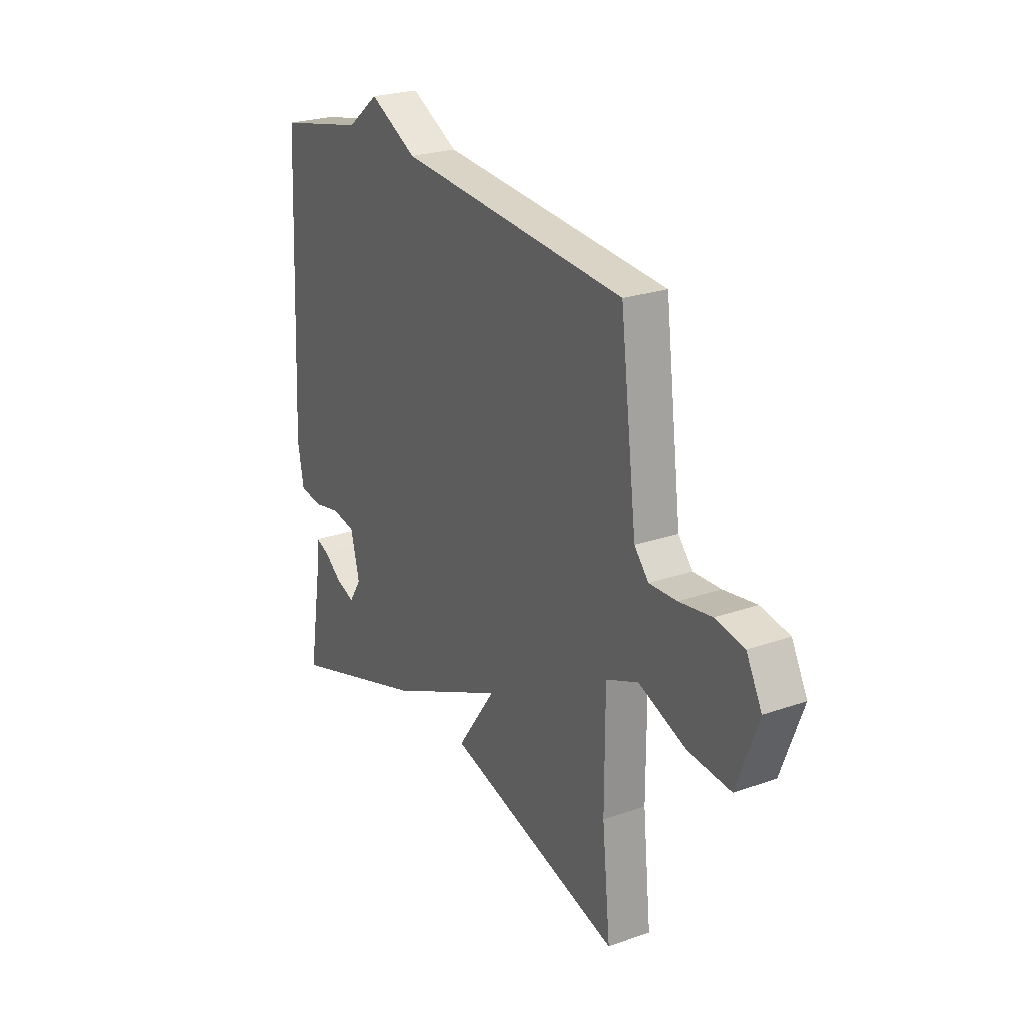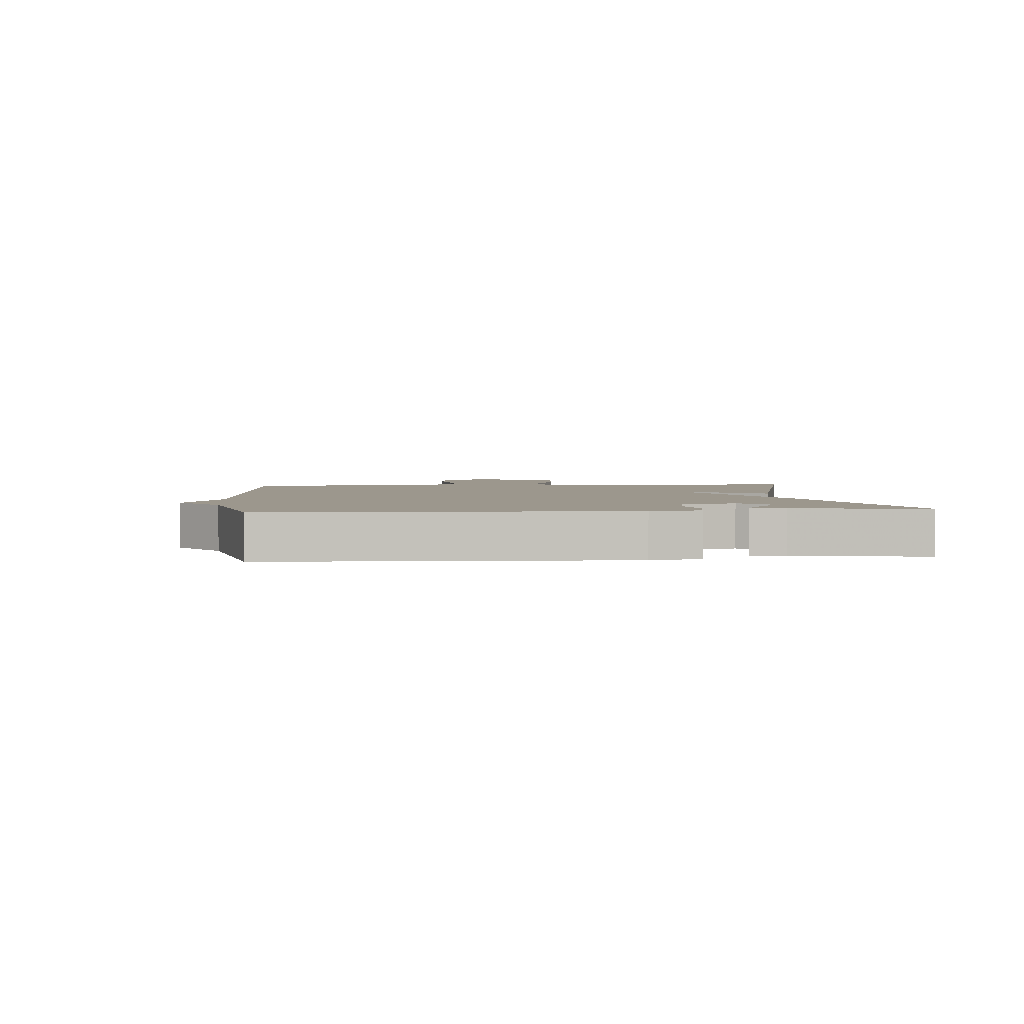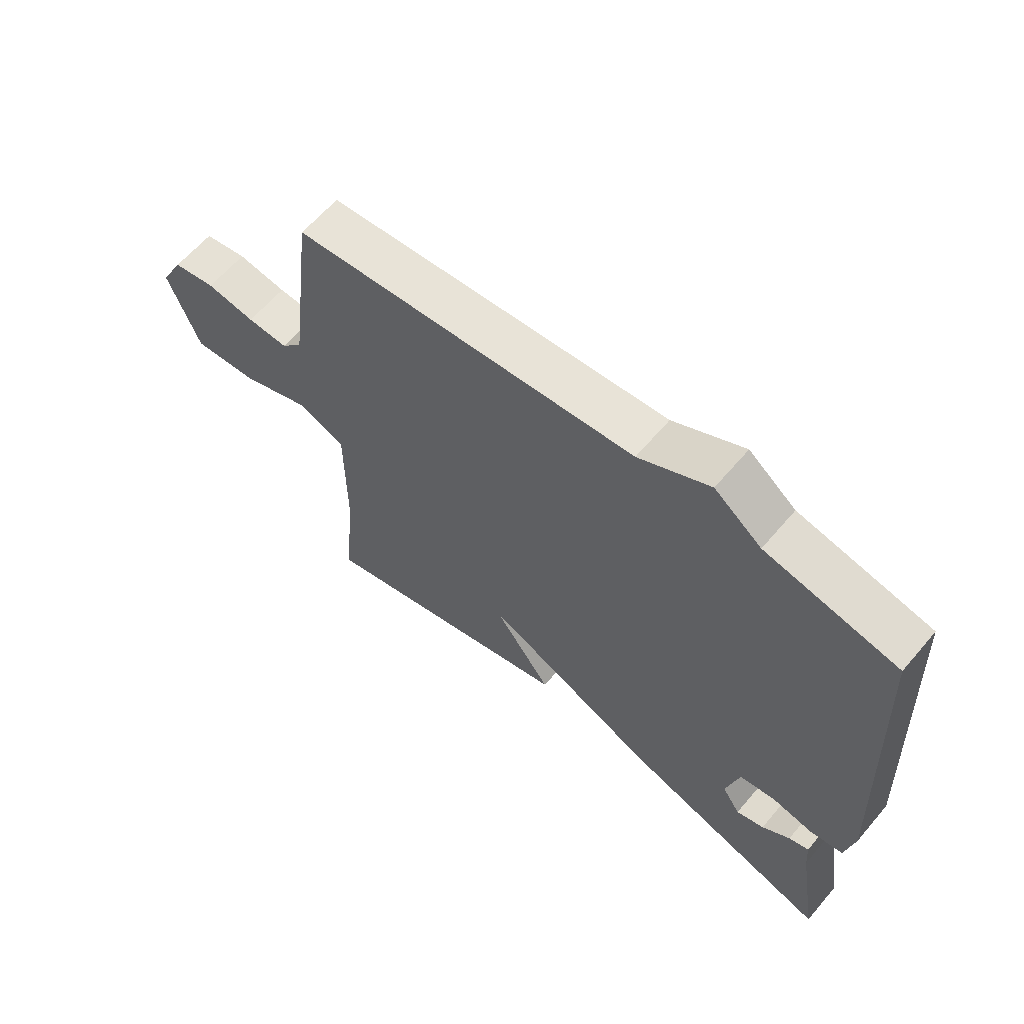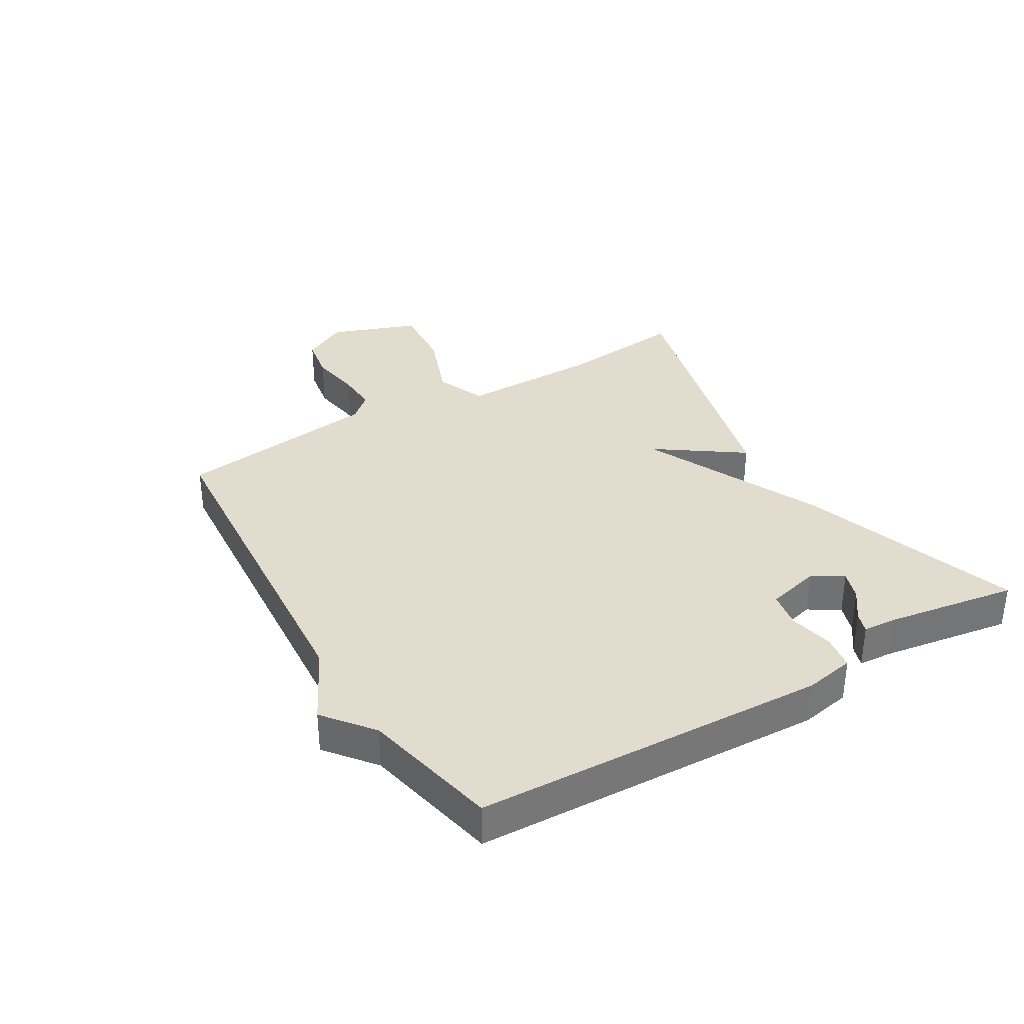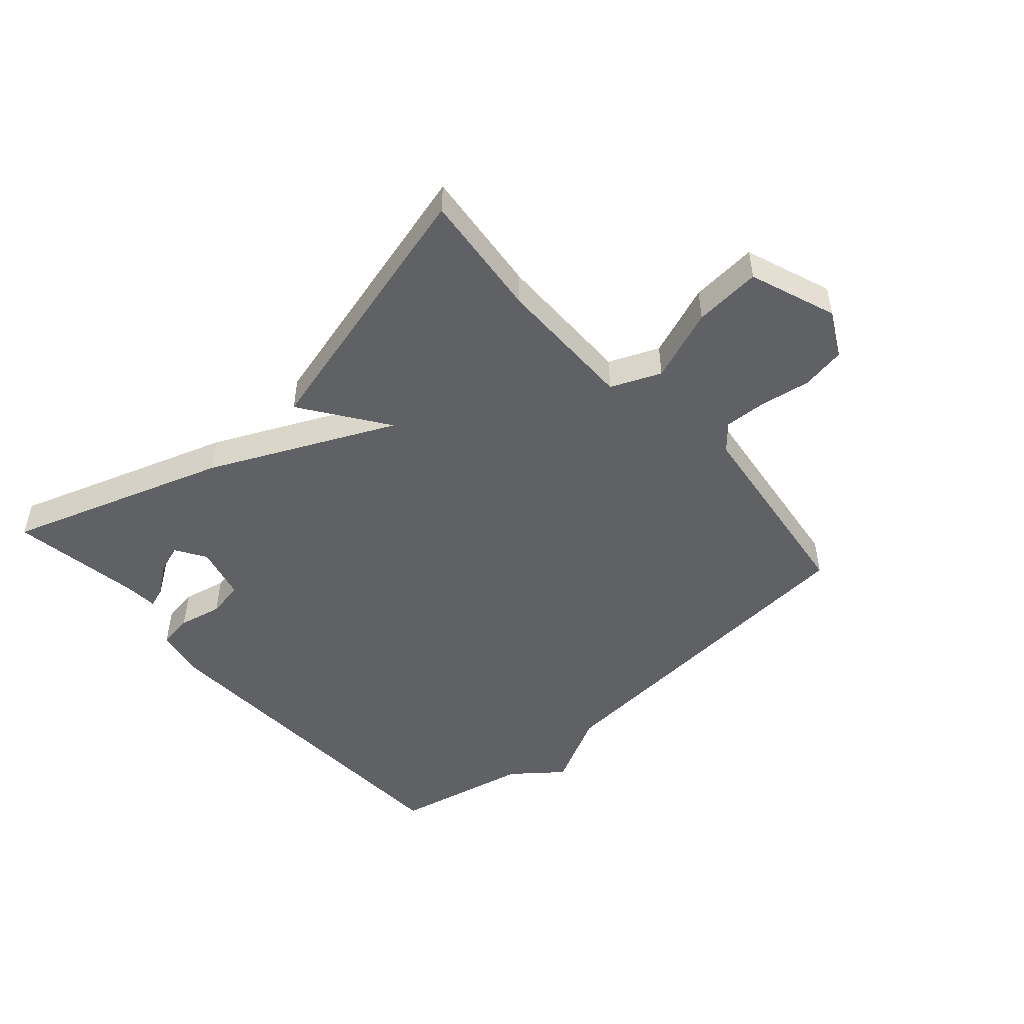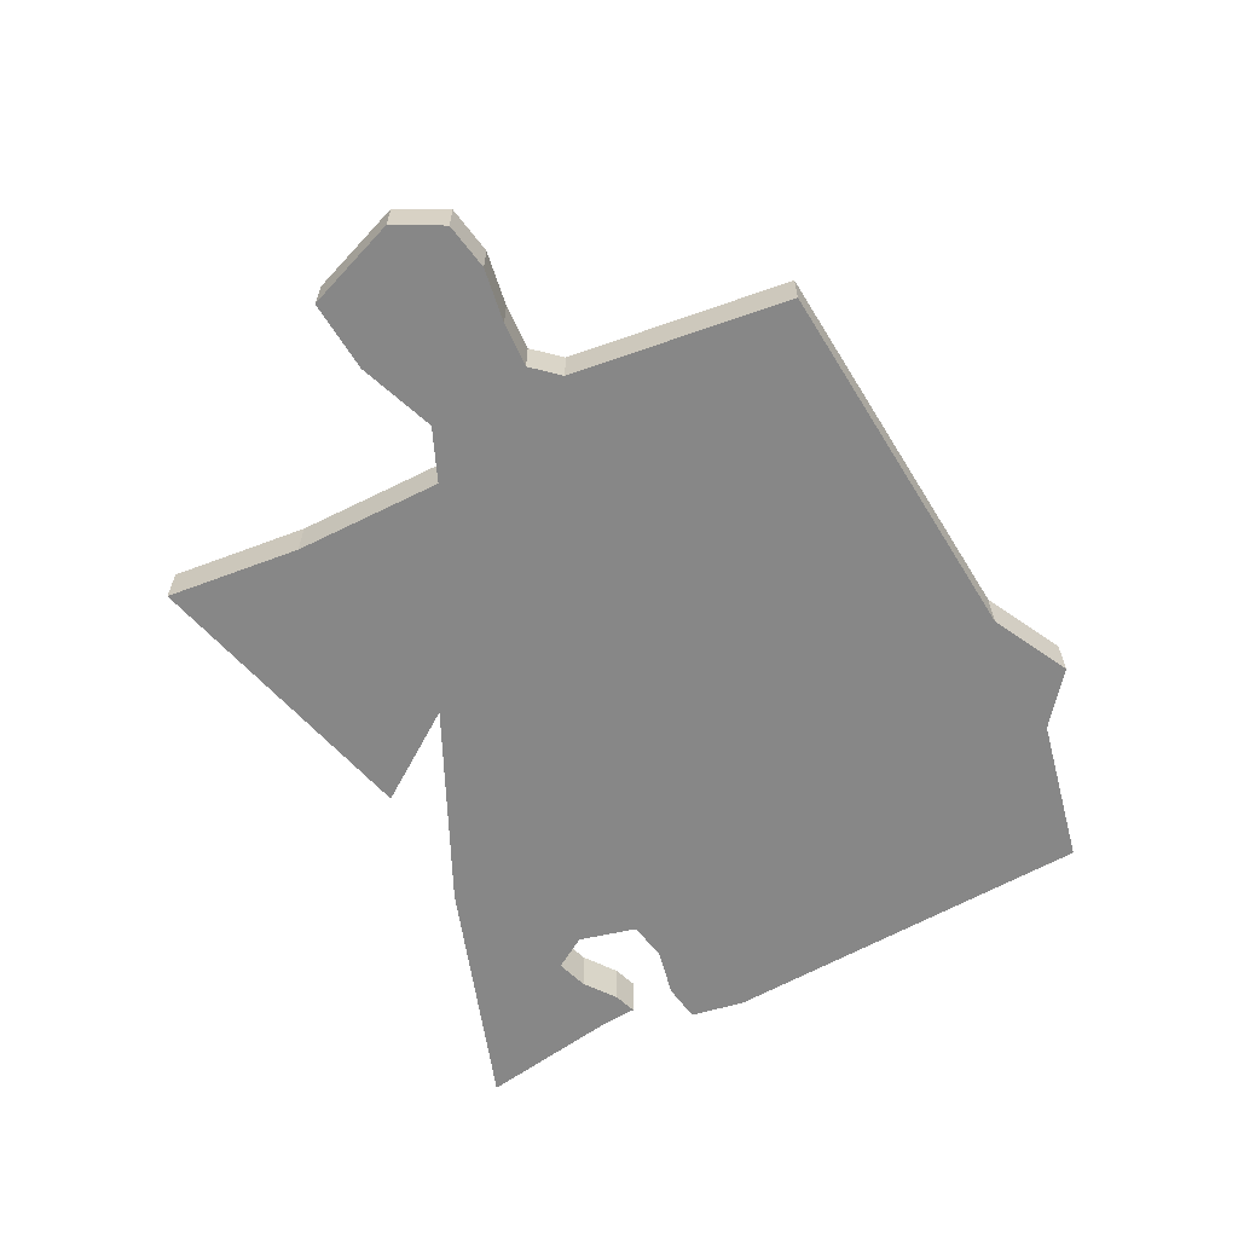
<metadata>
{"format":"obj","ext":"obj","renderer":"f3d","projection":"perspective","resolution":1024,"background":"white","views":[{"elev":24.5,"azim":-120.0,"up":"+Z"},{"elev":2.9,"azim":84.3,"up":"+Y"},{"elev":62.5,"azim":40.3,"up":"+Z"},{"elev":34.6,"azim":59.0,"up":"+Y"},{"elev":-49.1,"azim":-138.7,"up":"+Y"},{"elev":-62.5,"azim":-63.1,"up":"+Y"}]}
</metadata>
<code>
v 0.5 0.07 0.5
v 0.527 0.07 -0.072
v 0.512 0.07 -0.154
v 0.455 0.07 -0.163
v 0.384 0.07 -0.148
v 0.324 0.07 -0.159
v 0.302 0.07 -0.247
v 0.333 0.07 -0.296
v 0.38 0.07 -0.28
v 0.427 0.07 -0.245
v 0.461 0.07 -0.233
v 0.465 0.07 -0.288
v 0.5 0.07 -0.5
v 0.144 0.07 -0.382
v -0.154 0.07 -0.244
v -0.056 0.07 -0.382
v -0.5 0.07 -0.5
v -0.479 0.07 -0.294
v -0.479 0.07 -0.066
v -0.56 0.07 -0.032
v -0.678 0.07 -0.077
v -0.787 0.07 -0.086
v -0.84 0.07 0.055
v -0.801 0.07 0.129
v -0.729 0.07 0.142
v -0.647 0.07 0.129
v -0.578 0.07 0.126
v -0.542 0.07 0.167
v -0.5 0.07 0.5
v 0.077 0.07 0.547
v 0.197 0.07 0.61
v 0.277 0.07 0.547
v 0.5 0 0.5
v 0.527 0 -0.072
v 0.512 0 -0.154
v 0.455 0 -0.163
v 0.384 0 -0.148
v 0.324 0 -0.159
v 0.302 0 -0.247
v 0.333 0 -0.296
v 0.38 0 -0.28
v 0.427 0 -0.245
v 0.461 0 -0.233
v 0.465 0 -0.288
v 0.5 0 -0.5
v 0.144 0 -0.382
v -0.154 0 -0.244
v -0.056 0 -0.382
v -0.5 0 -0.5
v -0.479 0 -0.294
v -0.479 0 -0.066
v -0.56 0 -0.032
v -0.678 0 -0.077
v -0.787 0 -0.086
v -0.84 0 0.055
v -0.801 0 0.129
v -0.729 0 0.142
v -0.647 0 0.129
v -0.578 0 0.126
v -0.542 0 0.167
v -0.5 0 0.5
v 0.077 0 0.547
v 0.197 0 0.61
v 0.277 0 0.547
f 30 31 32
f 3 4 5
f 2 3 5
f 1 2 5
f 32 1 5
f 30 32 5
f 29 30 5
f 28 29 5
f 27 28 5 6
f 26 27 6 7
f 24 25 26
f 23 24 26
f 22 23 26
f 21 22 26
f 20 21 26
f 26 7 8
f 20 26 8
f 19 20 8
f 15 16 17 18
f 15 18 19
f 14 15 19 8
f 14 8 9
f 13 14 9
f 12 13 9
f 9 10 11 12
f 64 63 62
f 37 36 35
f 37 35 34
f 37 34 33
f 37 33 64
f 37 64 62
f 37 62 61
f 37 61 60
f 38 37 60 59
f 39 38 59 58
f 58 57 56
f 58 56 55
f 58 55 54
f 58 54 53
f 58 53 52
f 40 39 58
f 40 58 52
f 40 52 51
f 50 49 48 47
f 51 50 47
f 40 51 47 46
f 41 40 46
f 41 46 45
f 41 45 44
f 44 43 42 41
f 1 33 34 2
f 2 34 35 3
f 3 35 36 4
f 4 36 37 5
f 5 37 38 6
f 6 38 39 7
f 7 39 40 8
f 8 40 41 9
f 9 41 42 10
f 10 42 43 11
f 11 43 44 12
f 12 44 45 13
f 13 45 46 14
f 14 46 47 15
f 15 47 48 16
f 16 48 49 17
f 17 49 50 18
f 18 50 51 19
f 19 51 52 20
f 20 52 53 21
f 21 53 54 22
f 22 54 55 23
f 23 55 56 24
f 24 56 57 25
f 25 57 58 26
f 26 58 59 27
f 27 59 60 28
f 28 60 61 29
f 29 61 62 30
f 30 62 63 31
f 31 63 64 32
f 32 64 33 1

</code>
